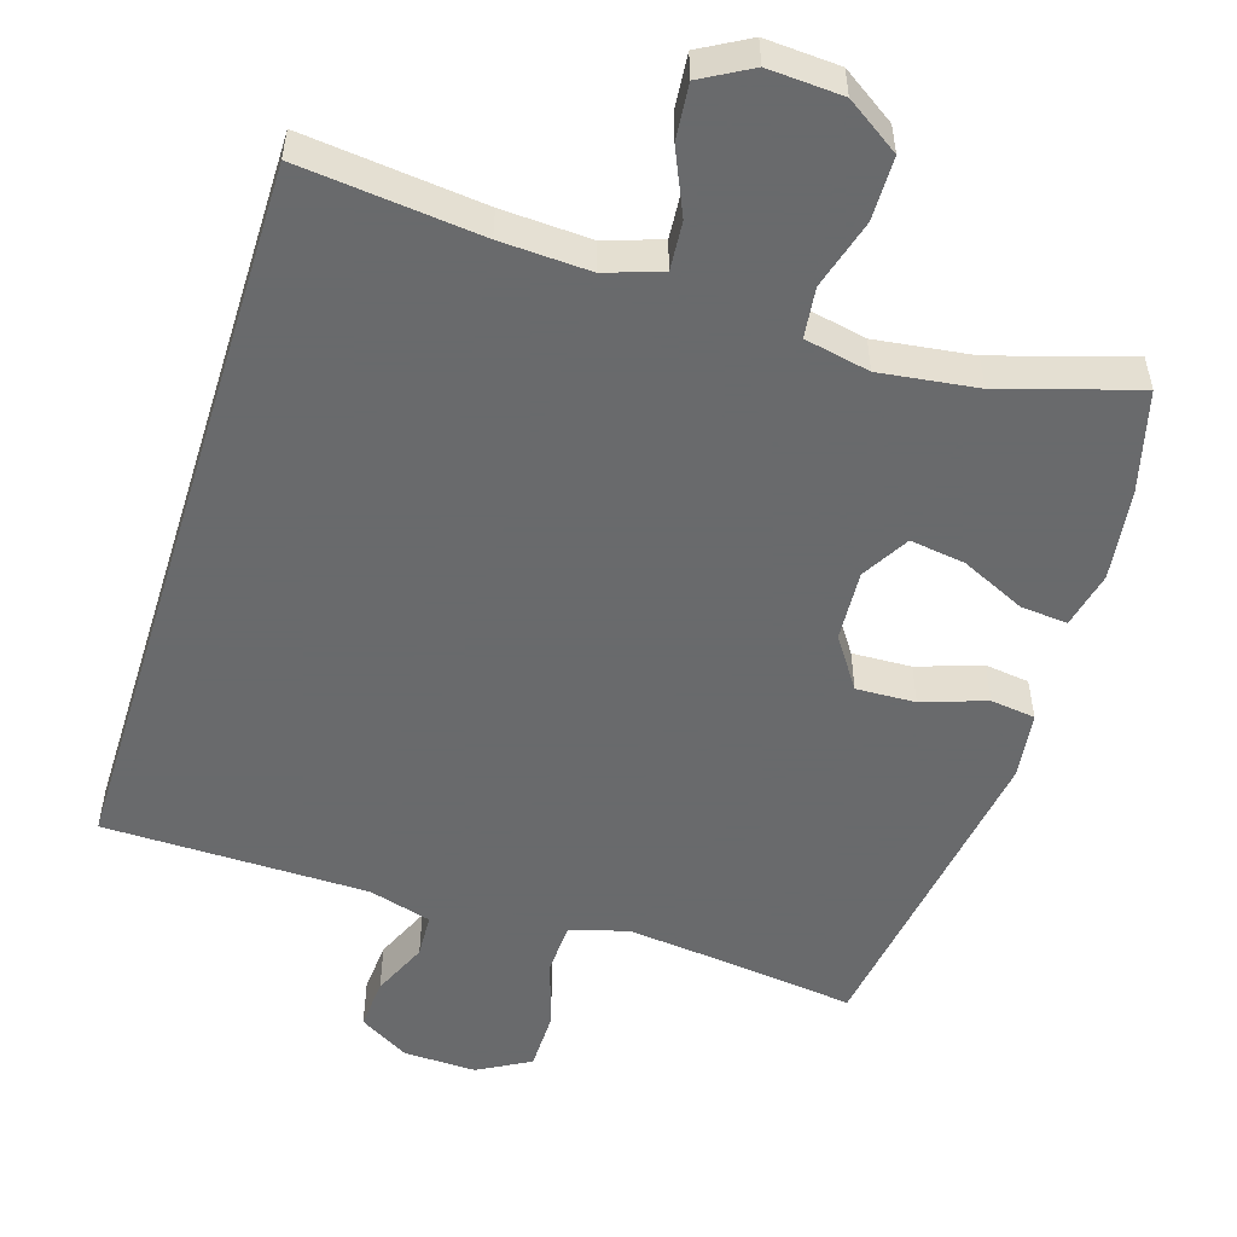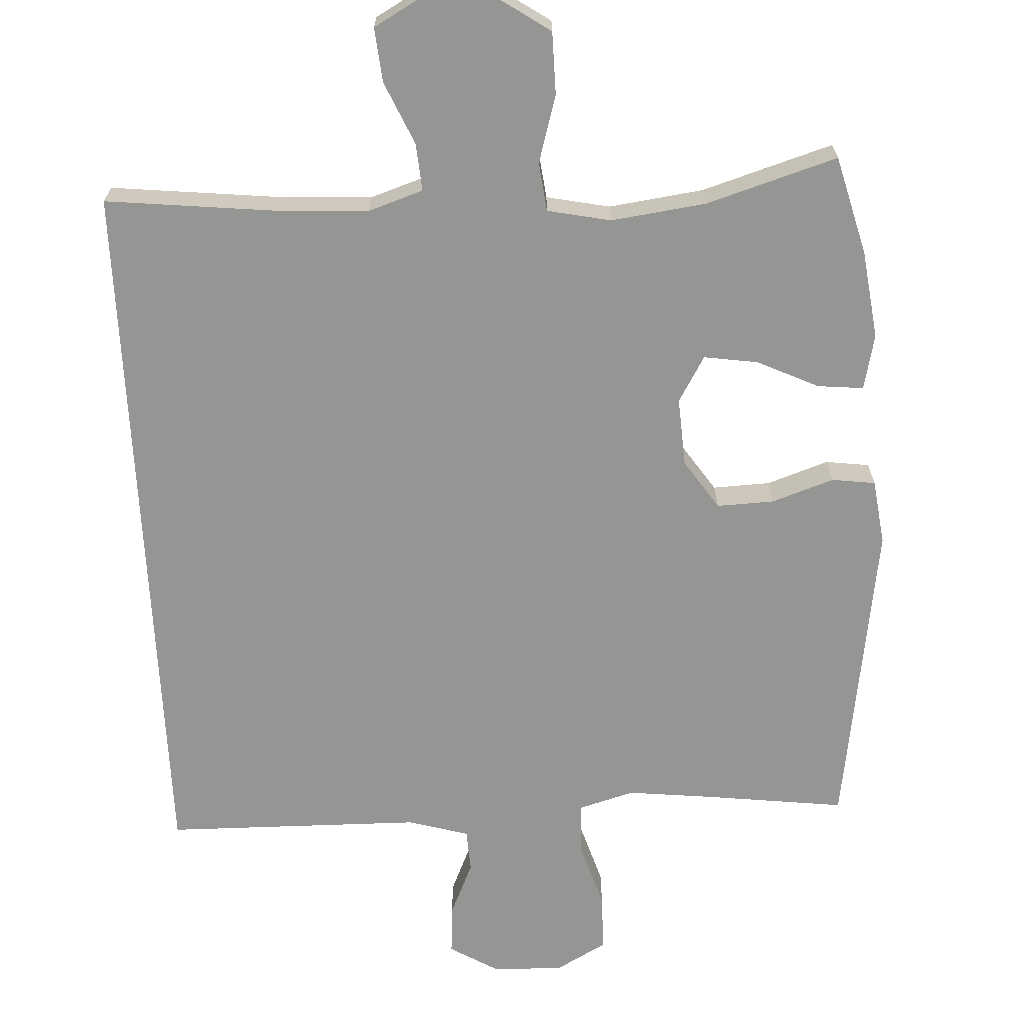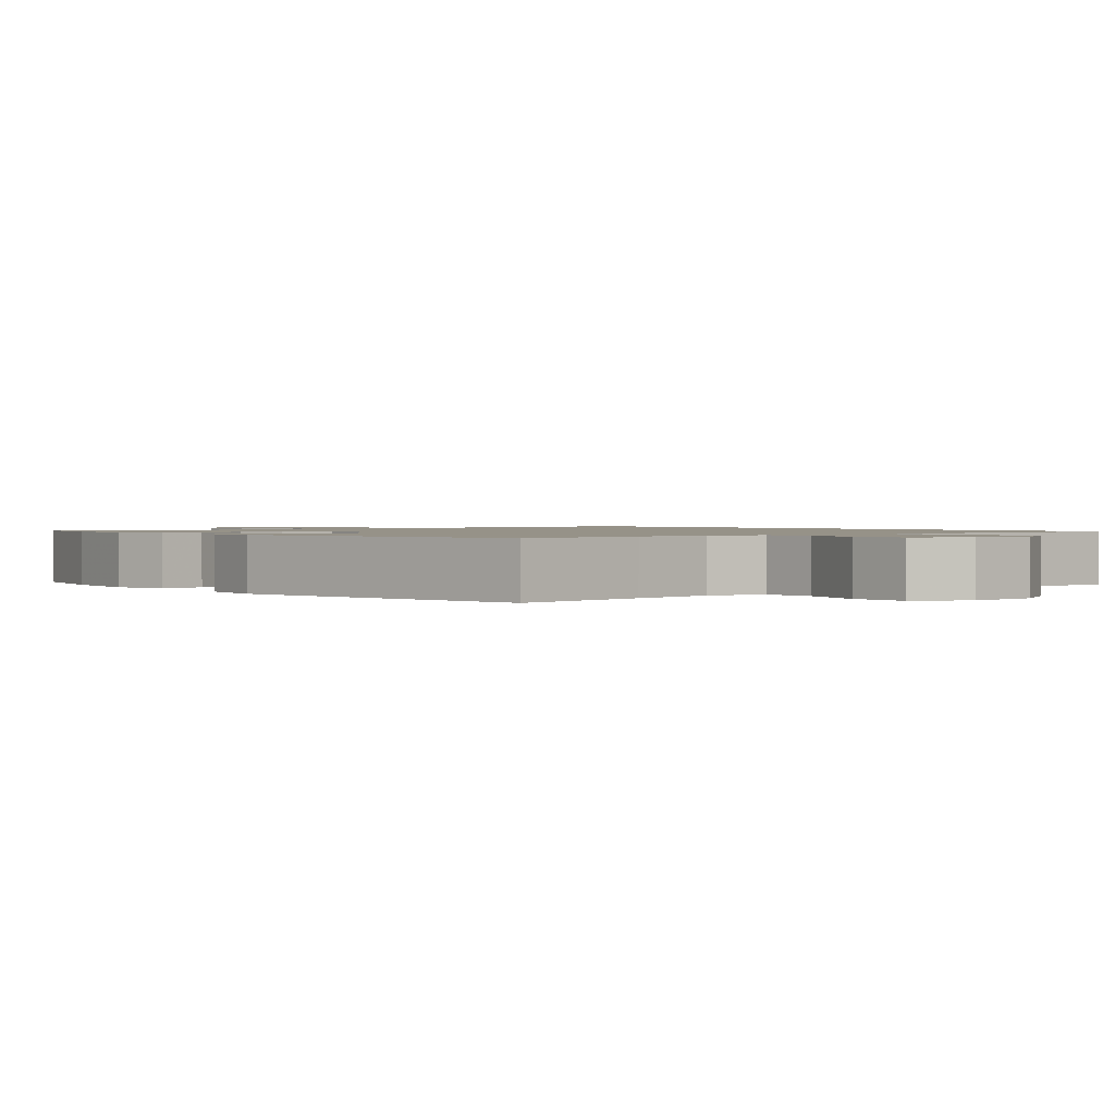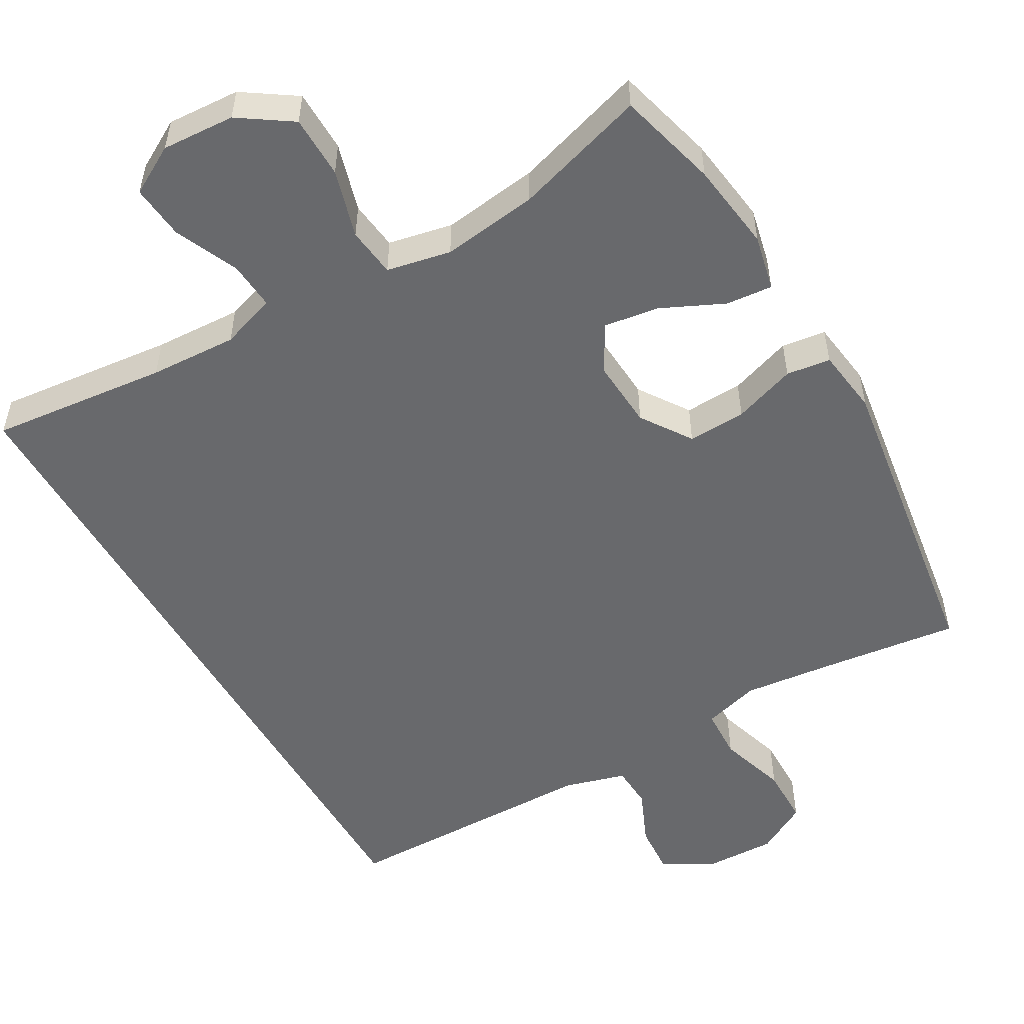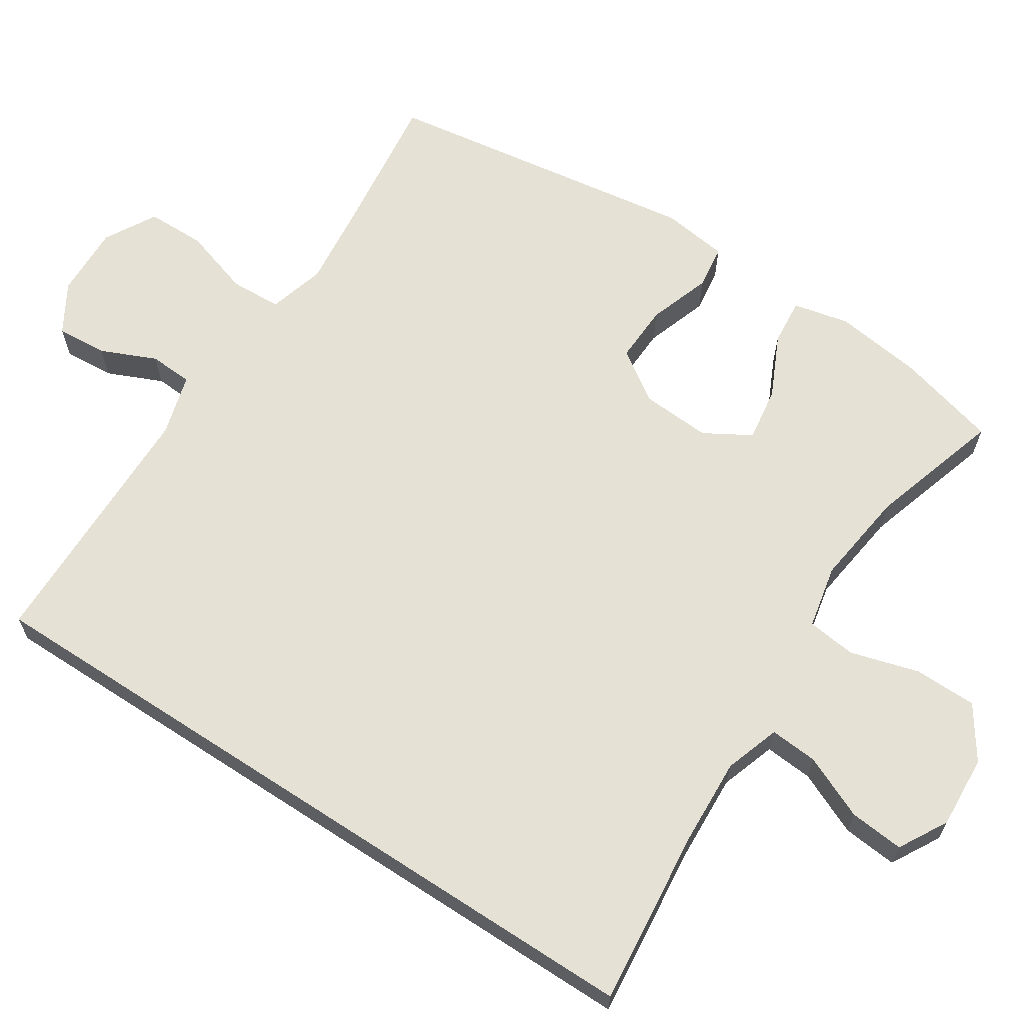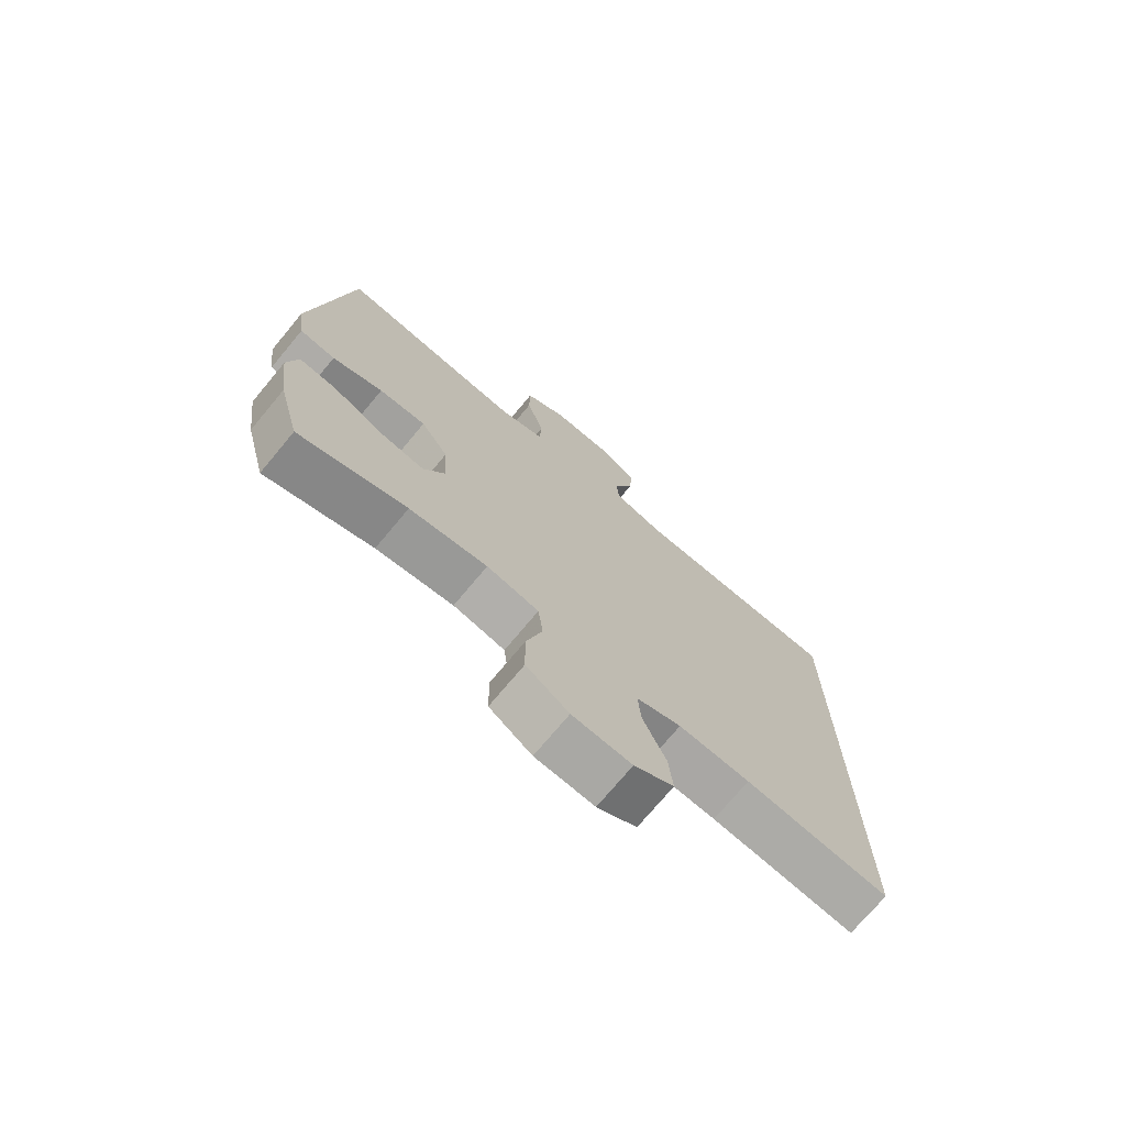
<metadata>
{"format":"obj","ext":"obj","renderer":"f3d","projection":"perspective","resolution":1024,"background":"white","views":[{"elev":-52.9,"azim":162.6,"up":"+Y"},{"elev":-67.4,"azim":-177.1,"up":"+Y"},{"elev":1.2,"azim":-40.4,"up":"+Y"},{"elev":-52.8,"azim":-150.1,"up":"+Y"},{"elev":64.9,"azim":123.1,"up":"+Y"},{"elev":-73.2,"azim":-39.8,"up":"+Z"}]}
</metadata>
<code>
v 0.5 0.07 0.492
v 0.5 0.07 -0.49
v 0.259 0.07 -0.464
v 0.14 0.07 -0.458
v 0.065 0.07 -0.483
v 0.07 0.07 -0.548
v 0.108 0.07 -0.634
v 0.115 0.07 -0.708
v 0.049 0.07 -0.745
v -0.05 0.07 -0.739
v -0.121 0.07 -0.691
v -0.122 0.07 -0.606
v -0.095 0.07 -0.513
v -0.103 0.07 -0.446
v -0.19 0.07 -0.428
v -0.32 0.07 -0.445
v -0.5 0.07 -0.5
v -0.536 0.07 -0.364
v -0.552 0.07 -0.243
v -0.535 0.07 -0.167
v -0.472 0.07 -0.173
v -0.387 0.07 -0.213
v -0.313 0.07 -0.224
v -0.276 0.07 -0.161
v -0.282 0.07 -0.066
v -0.328 0.07 0.002
v -0.407 0.07 -0.001
v -0.492 0.07 -0.03
v -0.552 0.07 -0.022
v -0.564 0.07 0.068
v -0.5 0.07 0.5
v -0.307 0.07 0.476
v -0.189 0.07 0.463
v -0.112 0.07 0.485
v -0.109 0.07 0.555
v -0.138 0.07 0.648
v -0.137 0.07 0.728
v -0.067 0.07 0.767
v 0.031 0.07 0.764
v 0.098 0.07 0.724
v 0.093 0.07 0.655
v 0.06 0.07 0.58
v 0.063 0.07 0.521
v 0.147 0.07 0.497
v 0.5 0 0.492
v 0.5 0 -0.49
v 0.259 0 -0.464
v 0.14 0 -0.458
v 0.065 0 -0.483
v 0.07 0 -0.548
v 0.108 0 -0.634
v 0.115 0 -0.708
v 0.049 0 -0.745
v -0.05 0 -0.739
v -0.121 0 -0.691
v -0.122 0 -0.606
v -0.095 0 -0.513
v -0.103 0 -0.446
v -0.19 0 -0.428
v -0.32 0 -0.445
v -0.5 0 -0.5
v -0.536 0 -0.364
v -0.552 0 -0.243
v -0.535 0 -0.167
v -0.472 0 -0.173
v -0.387 0 -0.213
v -0.313 0 -0.224
v -0.276 0 -0.161
v -0.282 0 -0.066
v -0.328 0 0.002
v -0.407 0 -0.001
v -0.492 0 -0.03
v -0.552 0 -0.022
v -0.564 0 0.068
v -0.5 0 0.5
v -0.307 0 0.476
v -0.189 0 0.463
v -0.112 0 0.485
v -0.109 0 0.555
v -0.138 0 0.648
v -0.137 0 0.728
v -0.067 0 0.767
v 0.031 0 0.764
v 0.098 0 0.724
v 0.093 0 0.655
v 0.06 0 0.58
v 0.063 0 0.521
v 0.147 0 0.497
f 39 40 41 42
f 39 42 43
f 38 39 43
f 35 36 37 38
f 34 35 38 43
f 33 34 43 44
f 29 30 31 32
f 27 28 29 32
f 26 27 32 33
f 25 26 33 44
f 19 20 21 22
f 19 22 23
f 16 17 18 19
f 15 16 19 23
f 14 15 23 24
f 10 11 12 13
f 10 13 14
f 9 10 14
f 6 7 8 9
f 5 6 9 14
f 4 5 14 24
f 44 1 2 3
f 24 25 44
f 3 4 24 44
f 86 85 84 83
f 87 86 83
f 87 83 82
f 82 81 80 79
f 87 82 79 78
f 88 87 78 77
f 76 75 74 73
f 76 73 72 71
f 77 76 71 70
f 88 77 70 69
f 66 65 64 63
f 67 66 63
f 63 62 61 60
f 67 63 60 59
f 68 67 59 58
f 57 56 55 54
f 58 57 54
f 58 54 53
f 53 52 51 50
f 58 53 50 49
f 68 58 49 48
f 47 46 45 88
f 88 69 68
f 88 68 48 47
f 1 45 46 2
f 2 46 47 3
f 3 47 48 4
f 4 48 49 5
f 5 49 50 6
f 6 50 51 7
f 7 51 52 8
f 8 52 53 9
f 9 53 54 10
f 10 54 55 11
f 11 55 56 12
f 12 56 57 13
f 13 57 58 14
f 14 58 59 15
f 15 59 60 16
f 16 60 61 17
f 17 61 62 18
f 18 62 63 19
f 19 63 64 20
f 20 64 65 21
f 21 65 66 22
f 22 66 67 23
f 23 67 68 24
f 24 68 69 25
f 25 69 70 26
f 26 70 71 27
f 27 71 72 28
f 28 72 73 29
f 29 73 74 30
f 30 74 75 31
f 31 75 76 32
f 32 76 77 33
f 33 77 78 34
f 34 78 79 35
f 35 79 80 36
f 36 80 81 37
f 37 81 82 38
f 38 82 83 39
f 39 83 84 40
f 40 84 85 41
f 41 85 86 42
f 42 86 87 43
f 43 87 88 44
f 44 88 45 1

</code>
